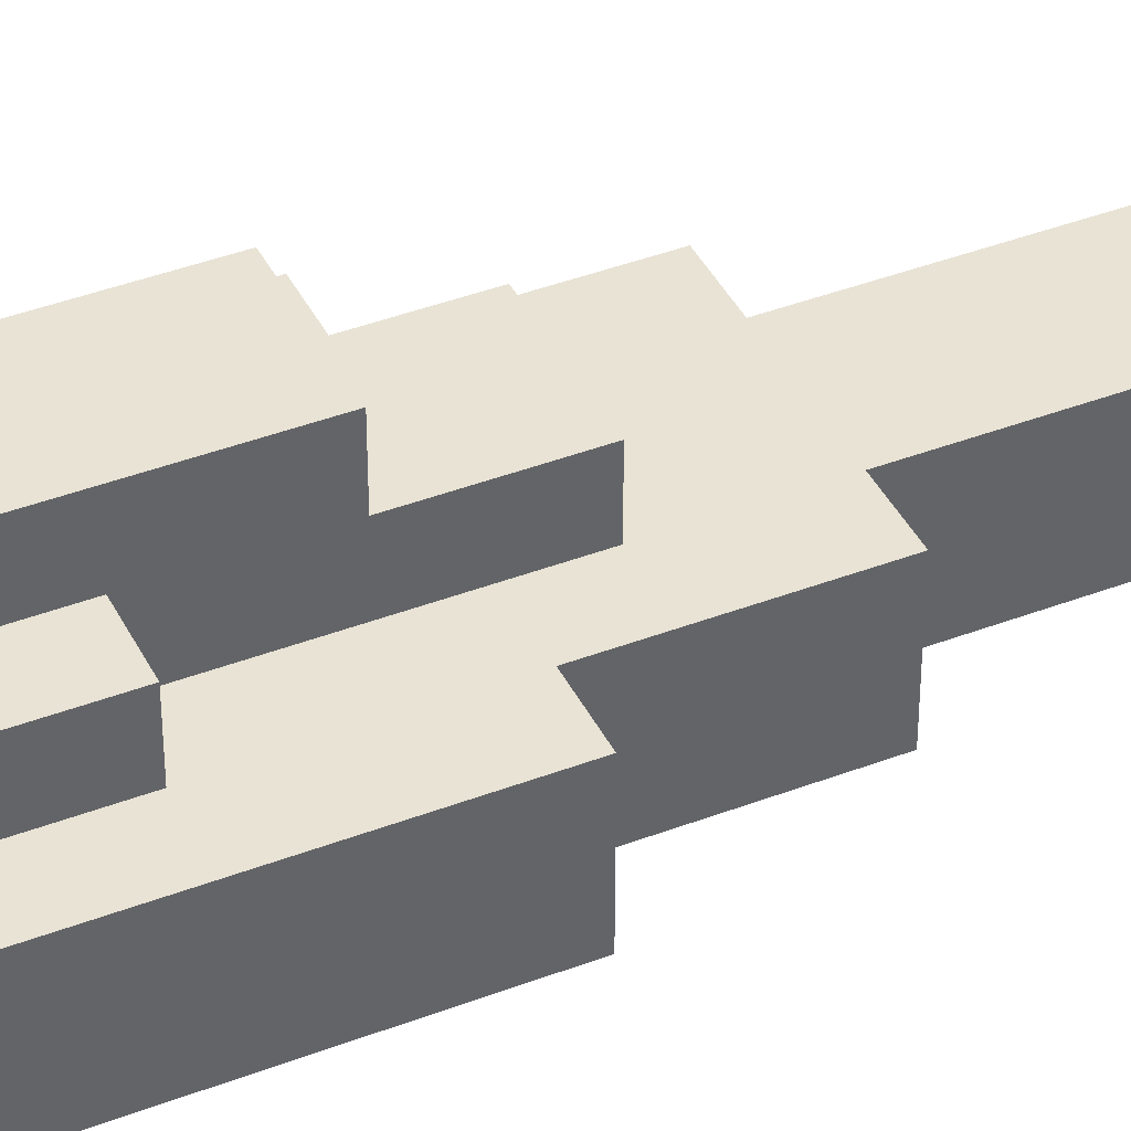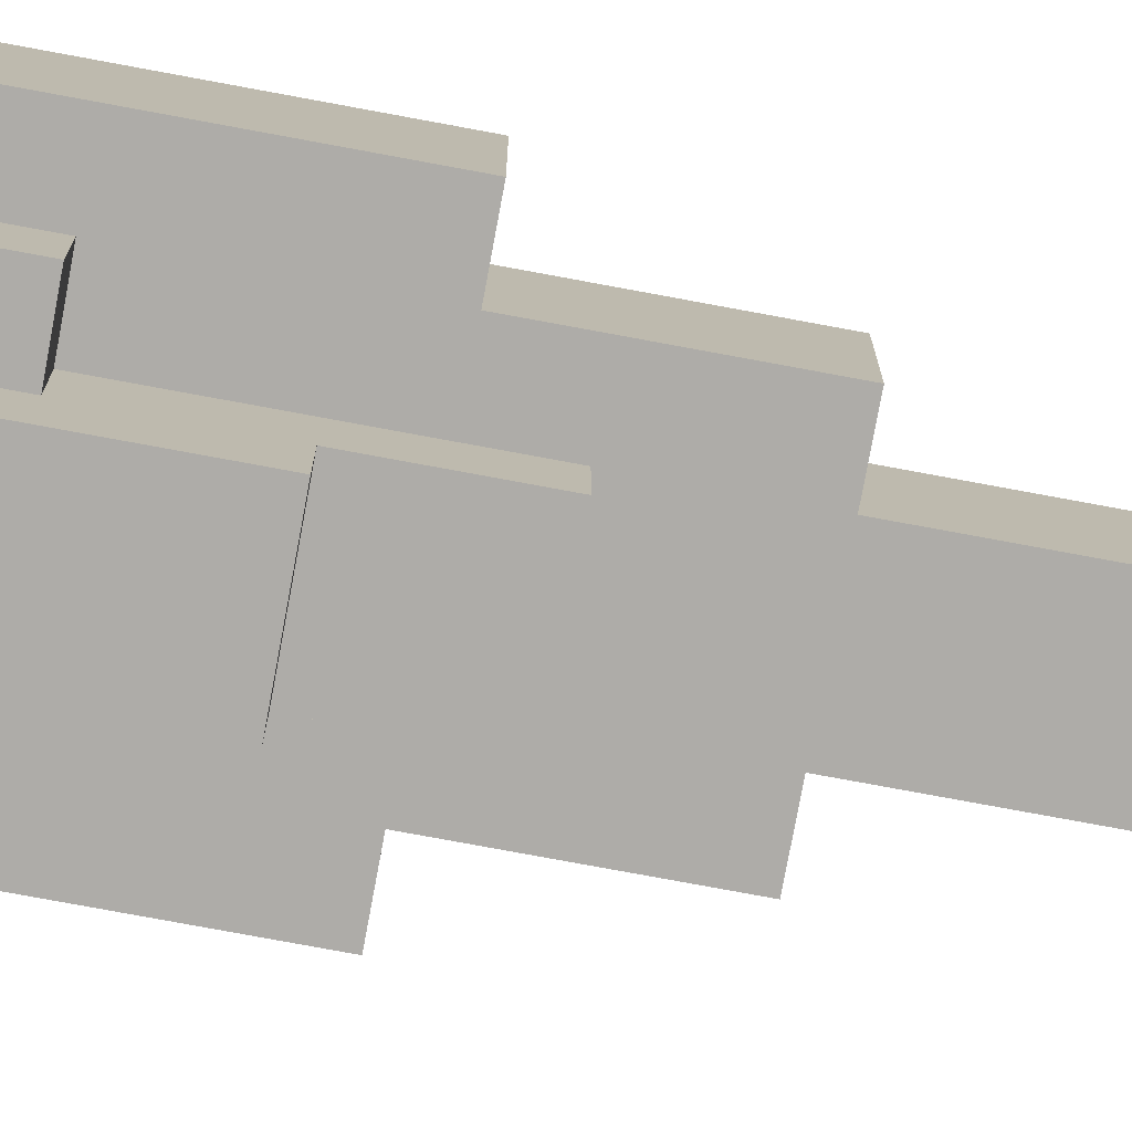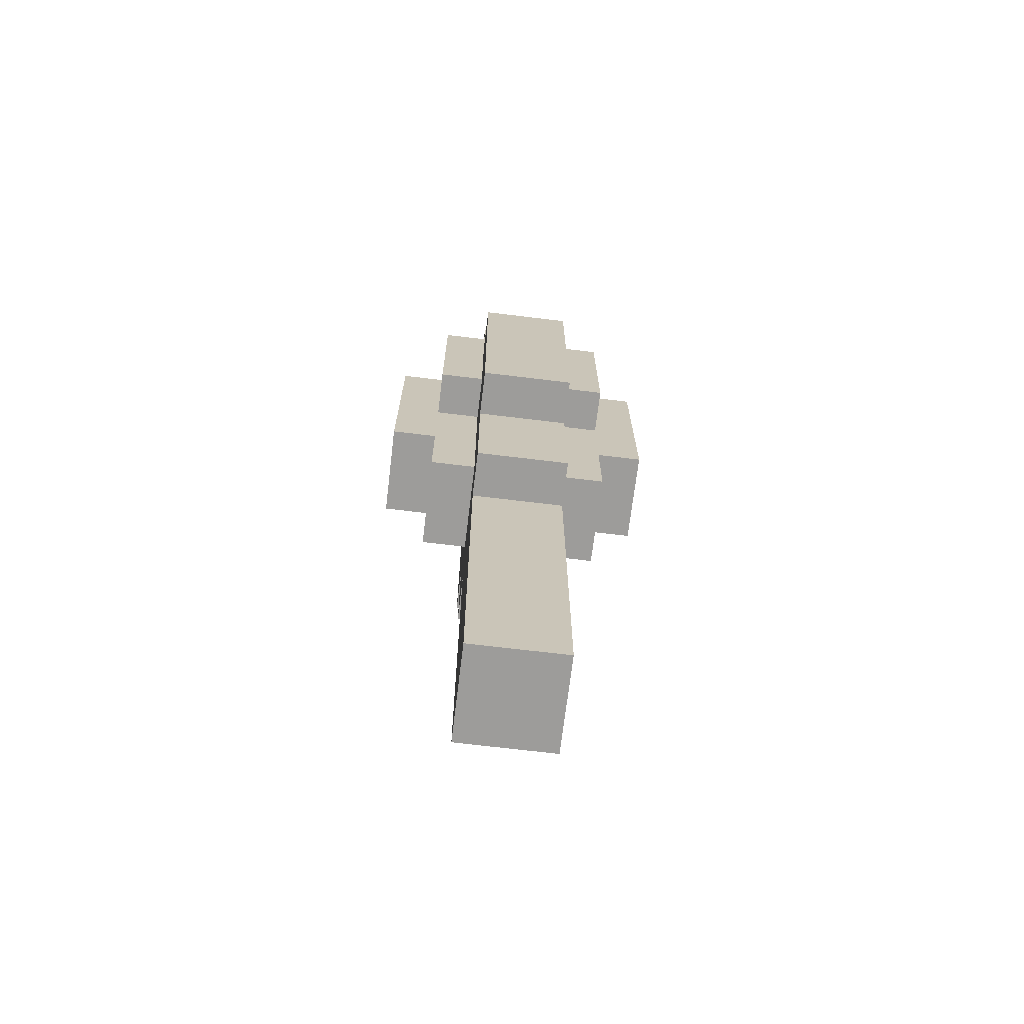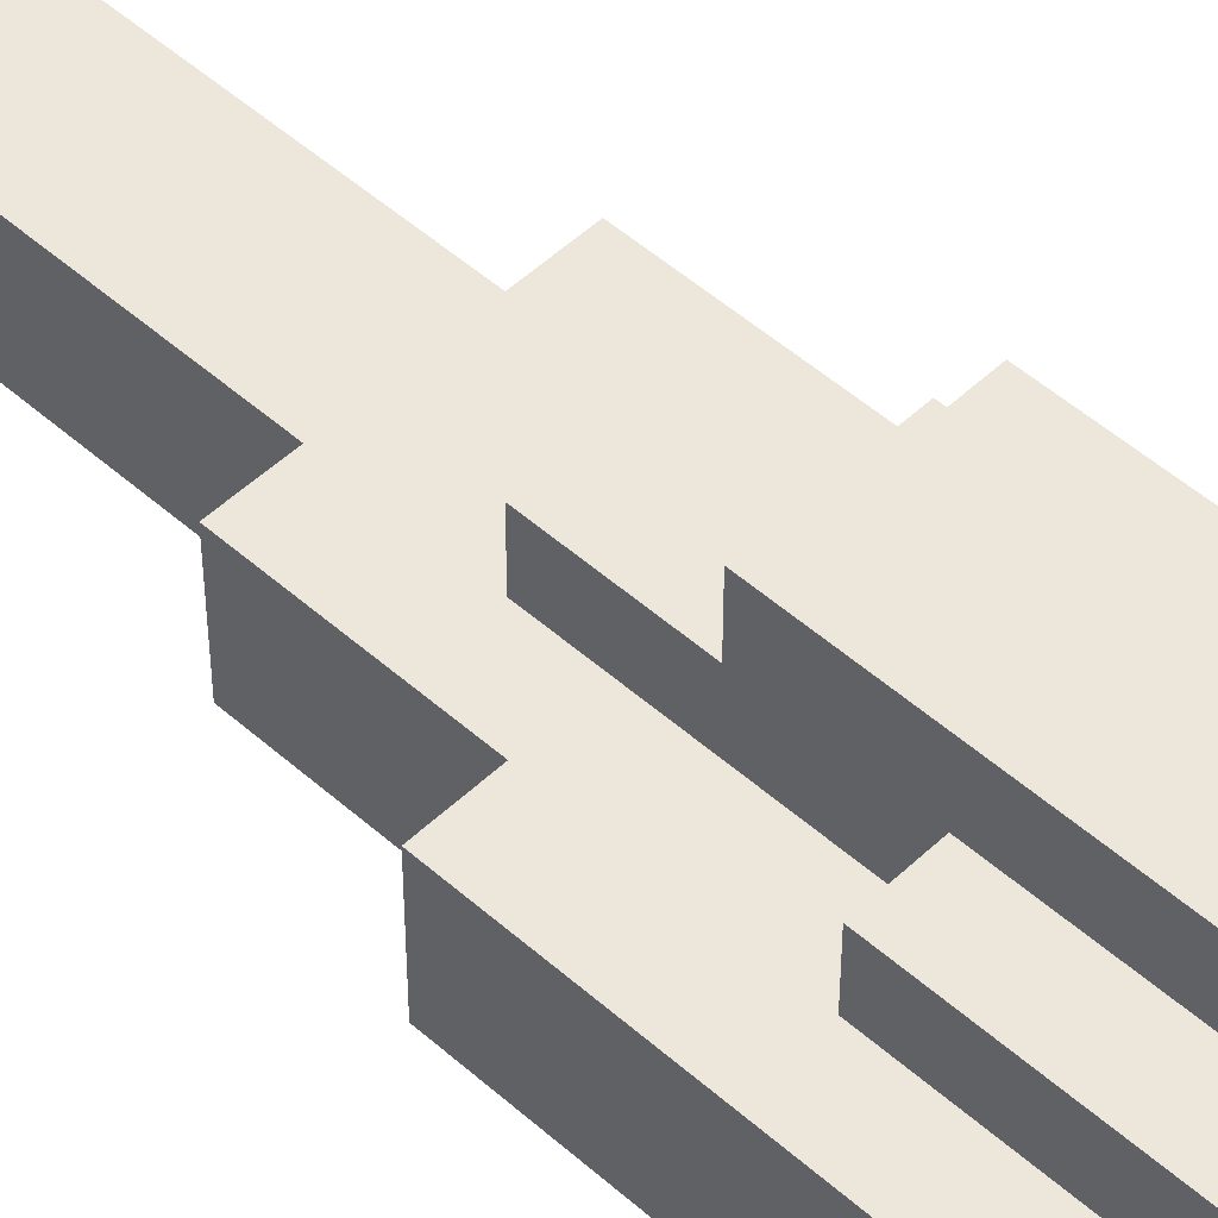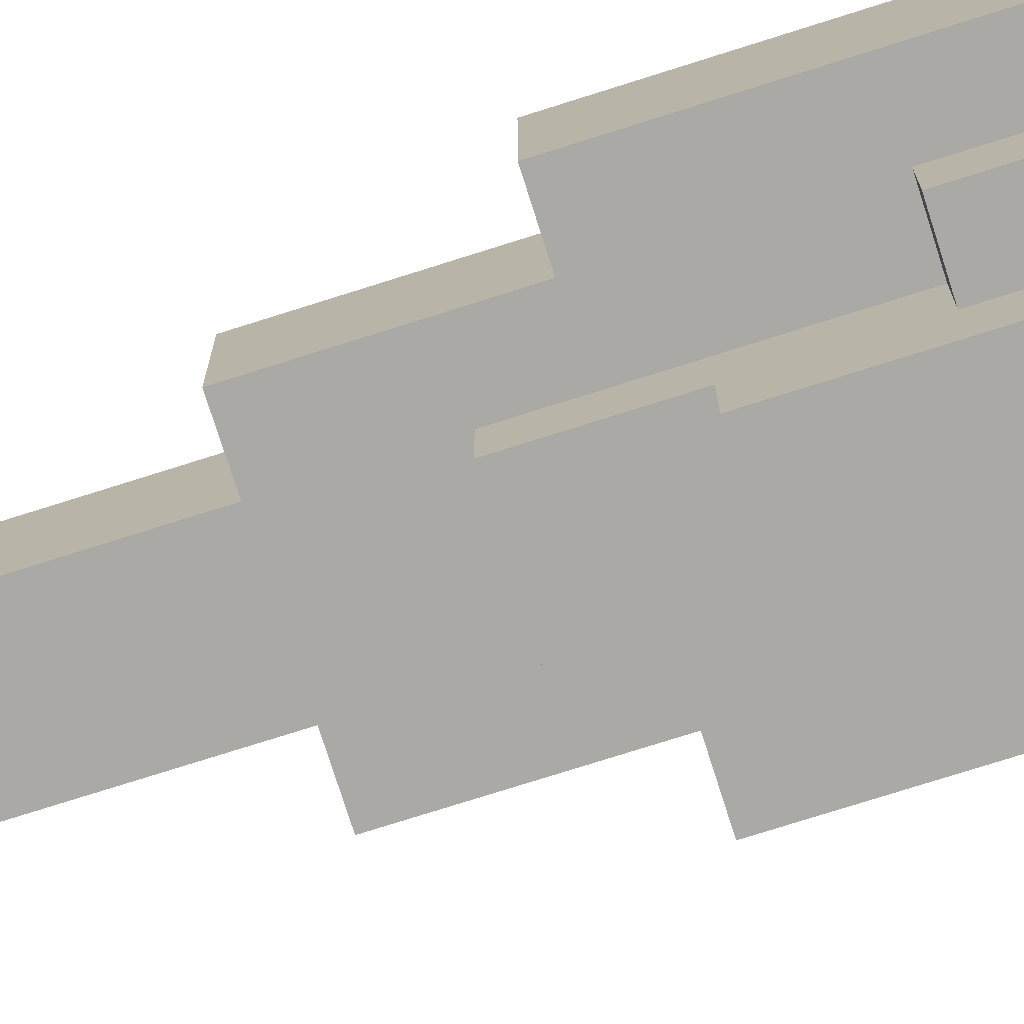
<metadata>
{"format":"obj","ext":"obj","renderer":"f3d","projection":"perspective","resolution":1024,"background":"white","views":[{"elev":41.2,"azim":65.1,"up":"+Y"},{"elev":-77.0,"azim":79.5,"up":"+Y"},{"elev":-70.1,"azim":-96.9,"up":"+Z"},{"elev":50.5,"azim":-45.9,"up":"+Y"},{"elev":-75.5,"azim":-72.4,"up":"+Y"}]}
</metadata>
<code>
o
v 0.2 2.4 -0.3
v 0.2 2.4 -0.8
v 0.2 2.4 -0.9
v 0.2 2.6 -0.3
v 0.2 2.6 -0.8
v 0.2 2.6 -0.9
v 0.3 2.3 -0.2
v 0.3 2.3 -0.6
v 0.3 2.4 -0.1
v 0.3 2.4 -0.2
v 0.3 2.4 -0.3
v 0.3 2.4 -0.6
v 0.3 2.4 -0.9
v 0.3 2.4 -1.1
v 0.3 2.4 -1.2
v 0.3 2.6 -0.1
v 0.3 2.6 -0.2
v 0.3 2.6 -0.3
v 0.3 2.6 -0.6
v 0.3 2.6 -0.9
v 0.3 2.6 -1.1
v 0.3 2.6 -1.2
v 0.3 2.7 -0.2
v 0.3 2.7 -0.6
v 0.4 2.2 -0.3
v 0.4 2.2 -0.8
v 0.4 2.3 -0.1
v 0.4 2.3 -0.2
v 0.4 2.3 -0.3
v 0.4 2.3 -0.6
v 0.4 2.3 -0.8
v 0.4 2.3 -1
v 0.4 2.4 0
v 0.4 2.4 -0.1
v 0.4 2.4 -0.2
v 0.4 2.4 -0.6
v 0.4 2.4 -0.8
v 0.4 2.4 -1
v 0.4 2.4 -1.2
v 0.4 2.4 -1.3
v 0.4 2.4 -2
v 0.4 2.6 0
v 0.4 2.6 -0.1
v 0.4 2.6 -0.2
v 0.4 2.6 -0.6
v 0.4 2.6 -0.8
v 0.4 2.6 -1
v 0.4 2.6 -1.2
v 0.4 2.6 -1.3
v 0.4 2.6 -2
v 0.4 2.7 -0.1
v 0.4 2.7 -0.2
v 0.4 2.7 -0.3
v 0.4 2.7 -0.6
v 0.4 2.7 -0.8
v 0.4 2.7 -1
v 0.4 2.8 -0.3
v 0.4 2.8 -0.8
v 0.6 2.2 -0.3
v 0.6 2.2 -0.8
v 0.6 2.3 -0.1
v 0.6 2.3 -0.2
v 0.6 2.3 -0.3
v 0.6 2.3 -0.6
v 0.6 2.3 -0.8
v 0.6 2.3 -1
v 0.6 2.4 0
v 0.6 2.4 -0.1
v 0.6 2.4 -0.2
v 0.6 2.4 -0.6
v 0.6 2.4 -0.8
v 0.6 2.4 -1
v 0.6 2.4 -1.2
v 0.6 2.4 -1.3
v 0.6 2.4 -2
v 0.6 2.6 0
v 0.6 2.6 -0.1
v 0.6 2.6 -0.2
v 0.6 2.6 -0.6
v 0.6 2.6 -0.8
v 0.6 2.6 -1
v 0.6 2.6 -1.2
v 0.6 2.6 -1.3
v 0.6 2.6 -2
v 0.6 2.7 -0.1
v 0.6 2.7 -0.2
v 0.6 2.7 -0.3
v 0.6 2.7 -0.6
v 0.6 2.7 -0.8
v 0.6 2.7 -1
v 0.6 2.8 -0.3
v 0.6 2.8 -0.8
v 0.7 2.3 -0.2
v 0.7 2.3 -0.6
v 0.7 2.4 -0.1
v 0.7 2.4 -0.2
v 0.7 2.4 -0.3
v 0.7 2.4 -0.6
v 0.7 2.4 -0.9
v 0.7 2.4 -1.1
v 0.7 2.4 -1.2
v 0.7 2.6 -0.1
v 0.7 2.6 -0.2
v 0.7 2.6 -0.3
v 0.7 2.6 -0.6
v 0.7 2.6 -0.9
v 0.7 2.6 -1.1
v 0.7 2.6 -1.2
v 0.7 2.7 -0.2
v 0.7 2.7 -0.6
v 0.8 2.4 -0.3
v 0.8 2.4 -0.8
v 0.8 2.4 -0.9
v 0.8 2.6 -0.3
v 0.8 2.6 -0.8
v 0.8 2.6 -0.9
v 0.4 2.4 0
v 0.4 2.6 0
v 0.6 2.4 0
v 0.6 2.6 0
v 0.3 2.4 -0.1
v 0.3 2.6 -0.1
v 0.4 2.3 -0.1
v 0.4 2.4 -0.1
v 0.4 2.6 -0.1
v 0.4 2.7 -0.1
v 0.6 2.3 -0.1
v 0.6 2.4 -0.1
v 0.6 2.6 -0.1
v 0.6 2.7 -0.1
v 0.7 2.4 -0.1
v 0.7 2.6 -0.1
v 0.3 2.3 -0.2
v 0.3 2.4 -0.2
v 0.3 2.6 -0.2
v 0.3 2.7 -0.2
v 0.4 2.3 -0.2
v 0.4 2.4 -0.2
v 0.4 2.6 -0.2
v 0.4 2.7 -0.2
v 0.6 2.3 -0.2
v 0.6 2.4 -0.2
v 0.6 2.6 -0.2
v 0.6 2.7 -0.2
v 0.7 2.3 -0.2
v 0.7 2.4 -0.2
v 0.7 2.6 -0.2
v 0.7 2.7 -0.2
v 0.2 2.4 -0.3
v 0.2 2.6 -0.3
v 0.3 2.4 -0.3
v 0.3 2.6 -0.3
v 0.4 2.2 -0.3
v 0.4 2.3 -0.3
v 0.4 2.7 -0.3
v 0.4 2.8 -0.3
v 0.6 2.2 -0.3
v 0.6 2.3 -0.3
v 0.6 2.7 -0.3
v 0.6 2.8 -0.3
v 0.7 2.4 -0.3
v 0.7 2.6 -0.3
v 0.8 2.4 -0.3
v 0.8 2.6 -0.3
v 0.3 2.3 -0.6
v 0.3 2.4 -0.6
v 0.3 2.6 -0.6
v 0.3 2.7 -0.6
v 0.4 2.3 -0.6
v 0.4 2.4 -0.6
v 0.4 2.6 -0.6
v 0.4 2.7 -0.6
v 0.6 2.3 -0.6
v 0.6 2.4 -0.6
v 0.6 2.6 -0.6
v 0.6 2.7 -0.6
v 0.7 2.3 -0.6
v 0.7 2.4 -0.6
v 0.7 2.6 -0.6
v 0.7 2.7 -0.6
v 0.4 2.2 -0.8
v 0.4 2.3 -0.8
v 0.4 2.7 -0.8
v 0.4 2.8 -0.8
v 0.6 2.2 -0.8
v 0.6 2.3 -0.8
v 0.6 2.7 -0.8
v 0.6 2.8 -0.8
v 0.2 2.4 -0.9
v 0.2 2.6 -0.9
v 0.3 2.4 -0.9
v 0.3 2.6 -0.9
v 0.7 2.4 -0.9
v 0.7 2.6 -0.9
v 0.8 2.4 -0.9
v 0.8 2.6 -0.9
v 0.4 2.3 -1
v 0.4 2.4 -1
v 0.4 2.6 -1
v 0.4 2.7 -1
v 0.6 2.3 -1
v 0.6 2.4 -1
v 0.6 2.6 -1
v 0.6 2.7 -1
v 0.3 2.4 -1.2
v 0.3 2.6 -1.2
v 0.4 2.4 -1.2
v 0.4 2.6 -1.2
v 0.6 2.4 -1.2
v 0.6 2.6 -1.2
v 0.7 2.4 -1.2
v 0.7 2.6 -1.2
v 0.4 2.4 -2
v 0.4 2.6 -2
v 0.6 2.4 -2
v 0.6 2.6 -2
v 0.4 2.2 -0.3
v 0.6 2.2 -0.3
v 0.4 2.2 -0.8
v 0.6 2.2 -0.8
v 0.4 2.3 -0.1
v 0.6 2.3 -0.1
v 0.3 2.3 -0.2
v 0.4 2.3 -0.2
v 0.6 2.3 -0.2
v 0.7 2.3 -0.2
v 0.4 2.3 -0.3
v 0.6 2.3 -0.3
v 0.3 2.3 -0.6
v 0.4 2.3 -0.6
v 0.6 2.3 -0.6
v 0.7 2.3 -0.6
v 0.4 2.3 -0.8
v 0.6 2.3 -0.8
v 0.4 2.3 -1
v 0.6 2.3 -1
v 0.4 2.4 0
v 0.6 2.4 0
v 0.3 2.4 -0.1
v 0.4 2.4 -0.1
v 0.6 2.4 -0.1
v 0.7 2.4 -0.1
v 0.3 2.4 -0.2
v 0.4 2.4 -0.2
v 0.6 2.4 -0.2
v 0.7 2.4 -0.2
v 0.2 2.4 -0.3
v 0.3 2.4 -0.3
v 0.7 2.4 -0.3
v 0.8 2.4 -0.3
v 0.3 2.4 -0.6
v 0.4 2.4 -0.6
v 0.6 2.4 -0.6
v 0.7 2.4 -0.6
v 0.2 2.4 -0.8
v 0.3 2.4 -0.8
v 0.4 2.4 -0.8
v 0.6 2.4 -0.8
v 0.7 2.4 -0.8
v 0.8 2.4 -0.8
v 0.2 2.4 -0.9
v 0.3 2.4 -0.9
v 0.7 2.4 -0.9
v 0.8 2.4 -0.9
v 0.4 2.4 -1
v 0.6 2.4 -1
v 0.3 2.4 -1.1
v 0.4 2.4 -1.1
v 0.6 2.4 -1.1
v 0.7 2.4 -1.1
v 0.3 2.4 -1.2
v 0.4 2.4 -1.2
v 0.6 2.4 -1.2
v 0.7 2.4 -1.2
v 0.4 2.4 -1.3
v 0.6 2.4 -1.3
v 0.4 2.4 -2
v 0.6 2.4 -2
v 0.4 2.6 0
v 0.6 2.6 0
v 0.3 2.6 -0.1
v 0.4 2.6 -0.1
v 0.6 2.6 -0.1
v 0.7 2.6 -0.1
v 0.3 2.6 -0.2
v 0.4 2.6 -0.2
v 0.6 2.6 -0.2
v 0.7 2.6 -0.2
v 0.2 2.6 -0.3
v 0.3 2.6 -0.3
v 0.7 2.6 -0.3
v 0.8 2.6 -0.3
v 0.3 2.6 -0.6
v 0.4 2.6 -0.6
v 0.6 2.6 -0.6
v 0.7 2.6 -0.6
v 0.2 2.6 -0.8
v 0.3 2.6 -0.8
v 0.4 2.6 -0.8
v 0.6 2.6 -0.8
v 0.7 2.6 -0.8
v 0.8 2.6 -0.8
v 0.2 2.6 -0.9
v 0.3 2.6 -0.9
v 0.7 2.6 -0.9
v 0.8 2.6 -0.9
v 0.4 2.6 -1
v 0.6 2.6 -1
v 0.3 2.6 -1.1
v 0.4 2.6 -1.1
v 0.6 2.6 -1.1
v 0.7 2.6 -1.1
v 0.3 2.6 -1.2
v 0.4 2.6 -1.2
v 0.6 2.6 -1.2
v 0.7 2.6 -1.2
v 0.4 2.6 -1.3
v 0.6 2.6 -1.3
v 0.4 2.6 -2
v 0.6 2.6 -2
v 0.4 2.7 -0.1
v 0.6 2.7 -0.1
v 0.3 2.7 -0.2
v 0.4 2.7 -0.2
v 0.6 2.7 -0.2
v 0.7 2.7 -0.2
v 0.4 2.7 -0.3
v 0.6 2.7 -0.3
v 0.3 2.7 -0.6
v 0.4 2.7 -0.6
v 0.6 2.7 -0.6
v 0.7 2.7 -0.6
v 0.4 2.7 -0.8
v 0.6 2.7 -0.8
v 0.4 2.7 -1
v 0.6 2.7 -1
v 0.4 2.8 -0.3
v 0.6 2.8 -0.3
v 0.4 2.8 -0.8
v 0.6 2.8 -0.8
f 4 2 1
f 5 3 2
f 5 2 4
f 6 3 5
f 10 8 7
f 11 8 10
f 12 8 11
f 16 10 9
f 16 11 10
f 17 11 16
f 18 11 17
f 20 14 13
f 21 15 14
f 21 14 20
f 22 15 21
f 23 19 18
f 23 18 17
f 24 19 23
f 29 26 25
f 30 26 29
f 31 26 30
f 34 28 27
f 35 28 34
f 36 31 30
f 37 32 31
f 37 31 36
f 38 32 37
f 42 34 33
f 43 34 42
f 48 40 39
f 49 41 40
f 49 40 48
f 50 41 49
f 51 44 43
f 52 44 51
f 54 46 45
f 55 47 46
f 55 46 54
f 56 47 55
f 57 54 53
f 57 55 54
f 58 55 57
f 59 60 63
f 63 60 64
f 64 60 65
f 61 62 68
f 68 62 69
f 64 65 70
f 65 66 71
f 70 65 71
f 71 66 72
f 67 68 76
f 76 68 77
f 73 74 82
f 74 75 83
f 82 74 83
f 83 75 84
f 77 78 85
f 85 78 86
f 79 80 88
f 80 81 89
f 88 80 89
f 89 81 90
f 87 88 91
f 88 89 91
f 91 89 92
f 93 94 96
f 96 94 97
f 97 94 98
f 95 96 102
f 96 97 102
f 102 97 103
f 103 97 104
f 99 100 106
f 100 101 107
f 106 100 107
f 107 101 108
f 104 105 109
f 103 104 109
f 109 105 110
f 111 112 114
f 112 113 115
f 114 112 115
f 115 113 116
f 119 118 117
f 120 118 119
f 124 122 121
f 125 122 124
f 127 124 123
f 128 124 127
f 129 126 125
f 130 126 129
f 131 129 128
f 132 129 131
f 137 134 133
f 138 134 137
f 139 136 135
f 140 136 139
f 145 142 141
f 146 142 145
f 147 144 143
f 148 144 147
f 151 150 149
f 152 150 151
f 157 154 153
f 158 154 157
f 159 156 155
f 160 156 159
f 163 162 161
f 164 162 163
f 165 166 169
f 169 166 170
f 167 168 171
f 171 168 172
f 173 174 177
f 177 174 178
f 175 176 179
f 179 176 180
f 181 182 185
f 185 182 186
f 183 184 187
f 187 184 188
f 189 190 191
f 191 190 192
f 193 194 195
f 195 194 196
f 197 198 201
f 201 198 202
f 199 200 203
f 203 200 204
f 205 206 207
f 207 206 208
f 209 210 211
f 211 210 212
f 213 214 215
f 215 214 216
f 219 218 217
f 220 218 219
f 224 222 221
f 225 222 224
f 227 224 223
f 227 225 224
f 228 226 225
f 228 225 227
f 229 227 223
f 230 227 229
f 231 226 228
f 232 226 231
f 235 234 233
f 236 234 235
f 240 238 237
f 241 238 240
f 243 240 239
f 244 240 243
f 245 242 241
f 246 242 245
f 251 248 247
f 254 250 249
f 255 251 247
f 256 252 251
f 256 251 255
f 257 252 256
f 258 254 253
f 259 250 254
f 259 254 258
f 260 250 259
f 261 256 255
f 262 257 256
f 262 256 261
f 263 259 258
f 263 260 259
f 264 260 263
f 265 257 262
f 266 263 258
f 267 265 262
f 267 266 265
f 268 266 267
f 269 263 266
f 269 266 268
f 270 263 269
f 271 268 267
f 272 269 268
f 272 268 271
f 273 270 269
f 273 269 272
f 274 270 273
f 275 273 272
f 276 273 275
f 277 276 275
f 278 276 277
f 279 280 282
f 282 280 283
f 281 282 285
f 285 282 286
f 283 284 287
f 287 284 288
f 289 290 293
f 291 292 296
f 289 293 297
f 293 294 298
f 297 293 298
f 298 294 299
f 295 296 300
f 296 292 301
f 300 296 301
f 301 292 302
f 297 298 303
f 298 299 304
f 303 298 304
f 300 301 305
f 301 302 305
f 305 302 306
f 304 299 307
f 300 305 308
f 304 307 309
f 307 308 309
f 309 308 310
f 308 305 311
f 310 308 311
f 311 305 312
f 309 310 313
f 310 311 314
f 313 310 314
f 311 312 315
f 314 311 315
f 315 312 316
f 314 315 317
f 317 315 318
f 317 318 319
f 319 318 320
f 321 322 324
f 324 322 325
f 323 324 327
f 324 325 327
f 325 326 328
f 327 325 328
f 323 327 329
f 329 327 330
f 328 326 331
f 331 326 332
f 333 334 335
f 335 334 336
f 337 338 339
f 339 338 340

</code>
